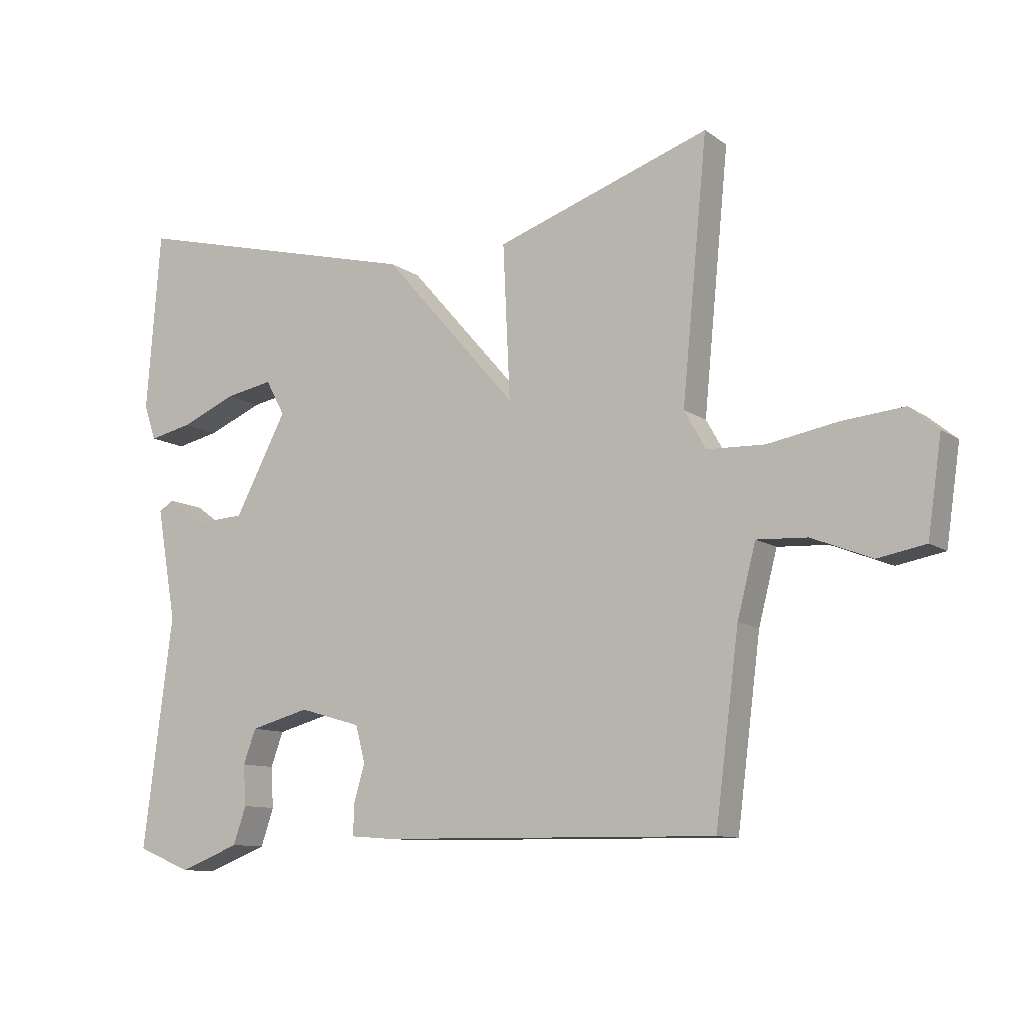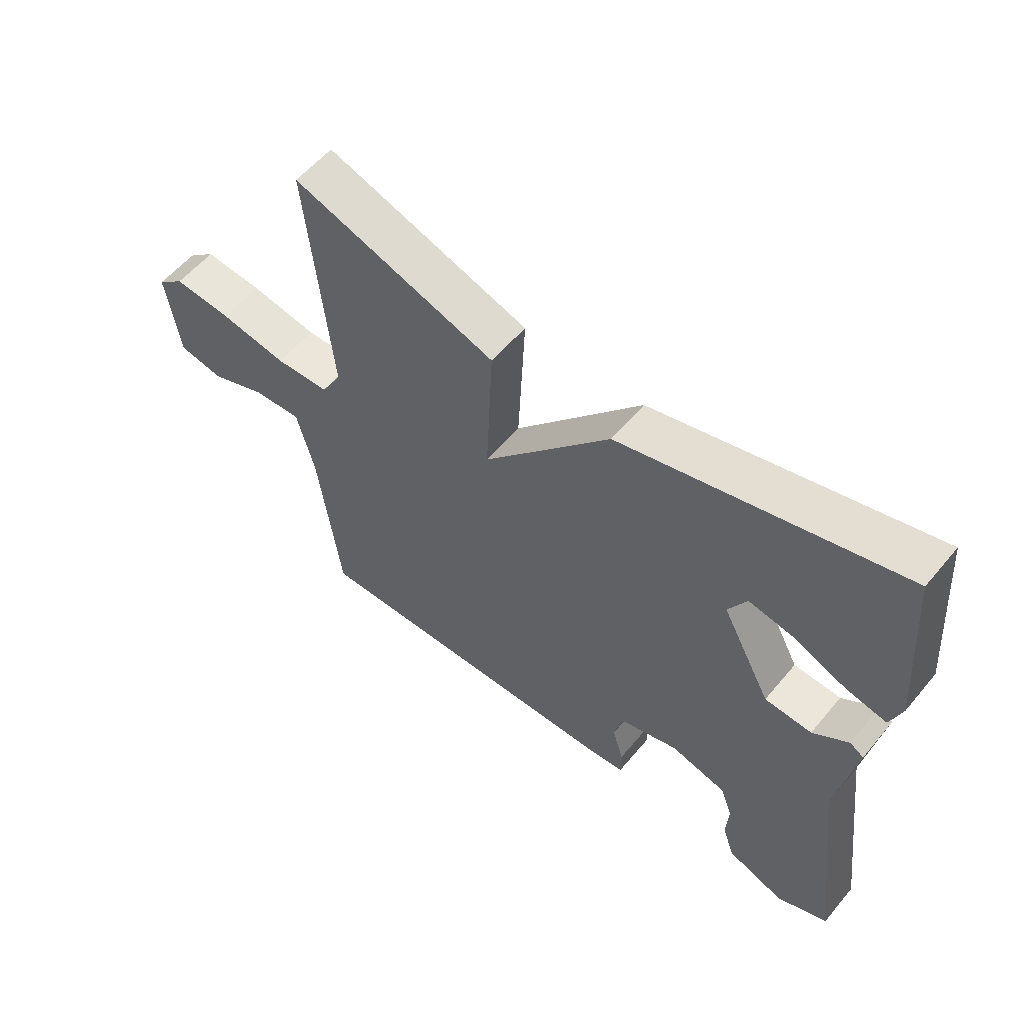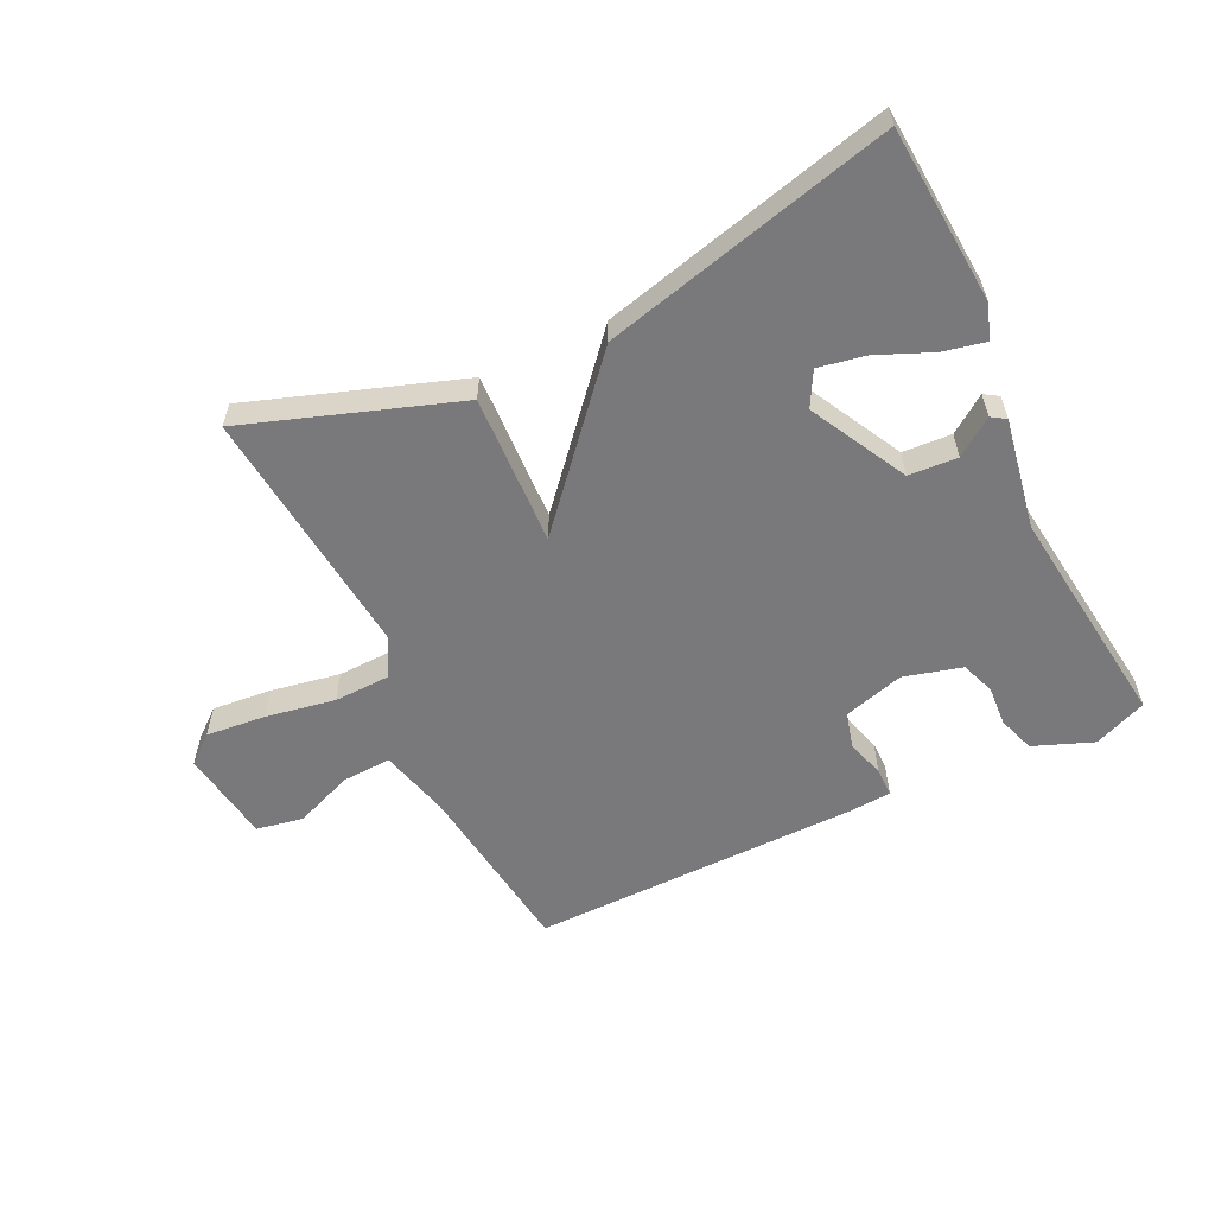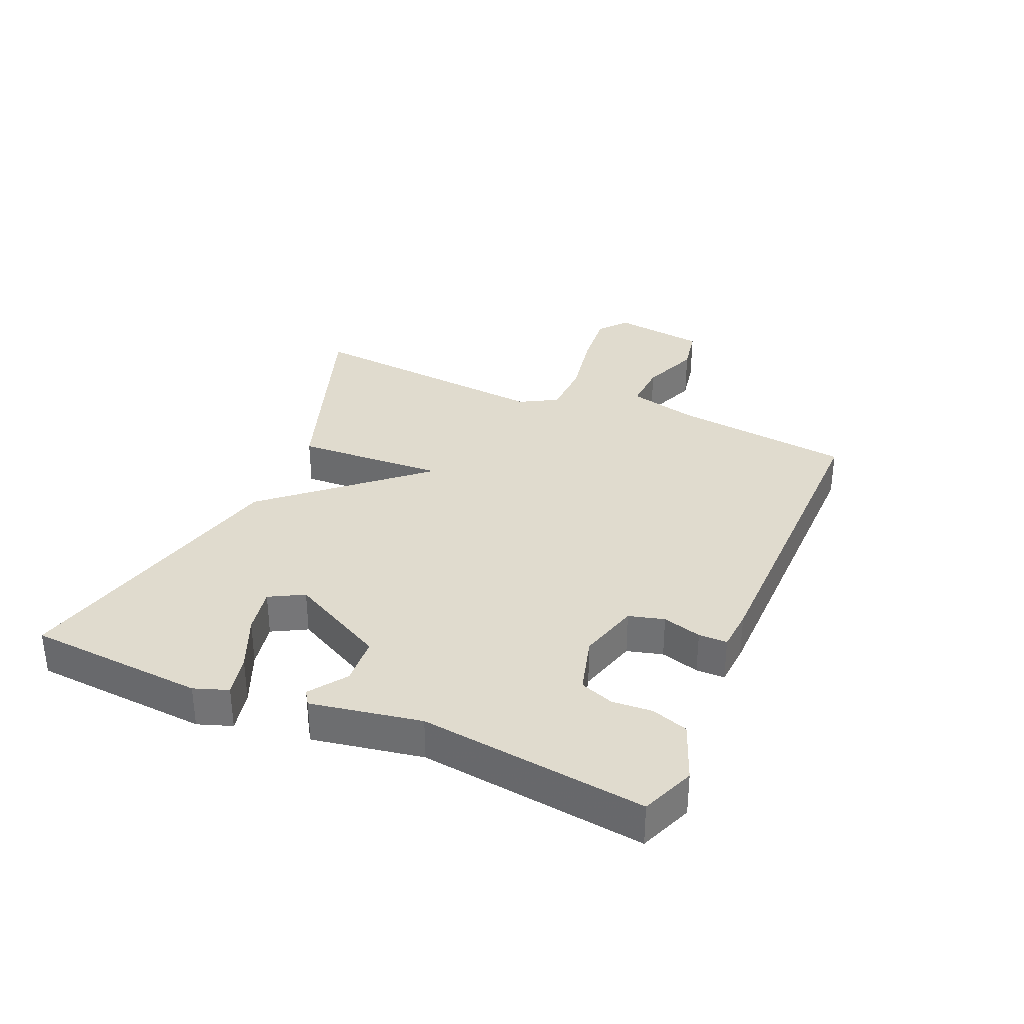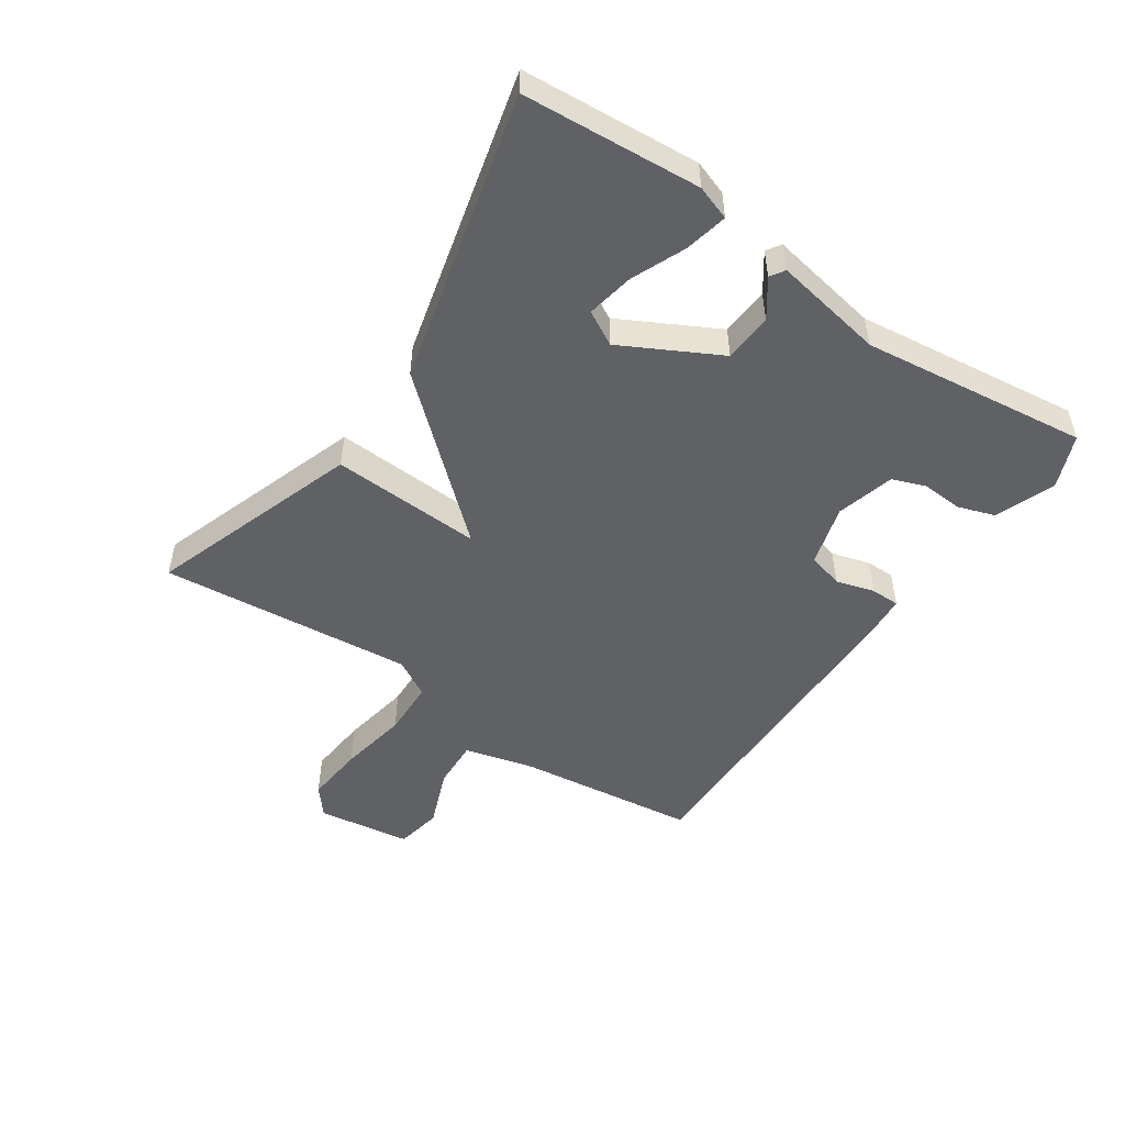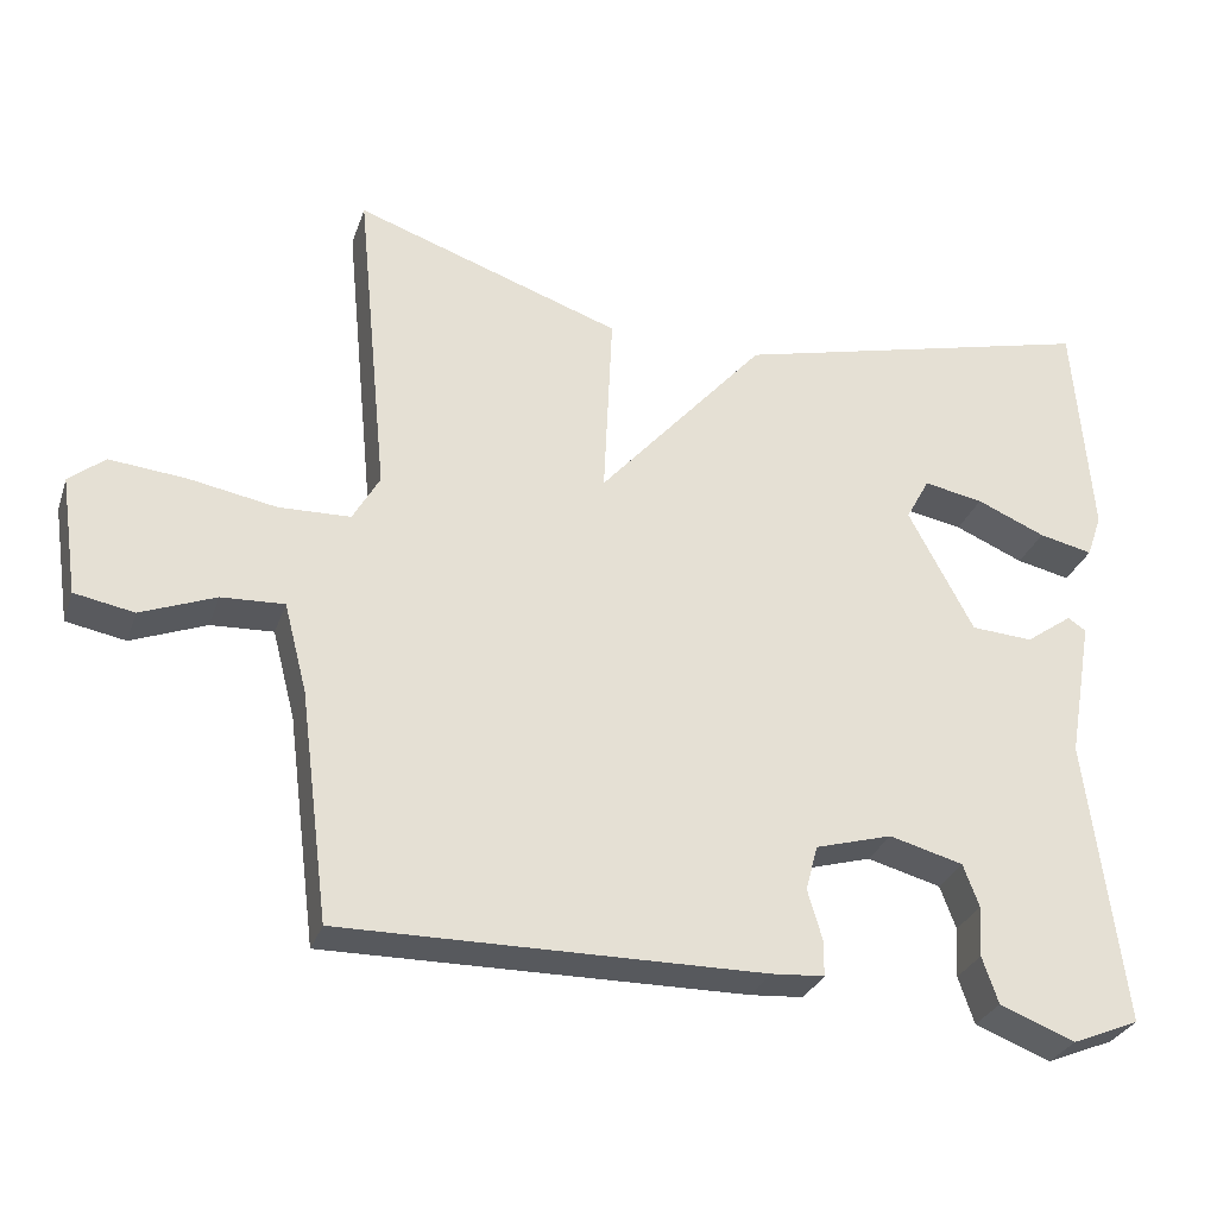
<metadata>
{"format":"obj","ext":"obj","renderer":"f3d","projection":"perspective","resolution":1024,"background":"white","views":[{"elev":-10.4,"azim":-149.0,"up":"+Z"},{"elev":56.8,"azim":39.3,"up":"+Z"},{"elev":-57.9,"azim":25.7,"up":"+Y"},{"elev":33.5,"azim":113.1,"up":"+Y"},{"elev":-50.4,"azim":55.7,"up":"+Y"},{"elev":-29.7,"azim":-17.3,"up":"+Z"}]}
</metadata>
<code>
v -0.5 0.07 0.5
v -0.163 0.07 0.384
v -0.174 0.07 0.143
v 0.037 0.07 0.384
v 0.5 0.07 0.5
v 0.522 0.07 0.216
v 0.503 0.07 0.161
v 0.435 0.07 0.176
v 0.348 0.07 0.213
v 0.273 0.07 0.227
v 0.243 0.07 0.172
v 0.325 0.07 0.017
v 0.403 0.07 0.012
v 0.462 0.07 0.054
v 0.485 0.07 0.039
v 0.454 0.07 -0.138
v 0.5 0.07 -0.5
v 0.415 0.07 -0.535
v 0.32 0.07 -0.498
v 0.3 0.07 -0.439
v 0.304 0.07 -0.375
v 0.284 0.07 -0.321
v 0.191 0.07 -0.296
v 0.094 0.07 -0.324
v 0.079 0.07 -0.381
v 0.097 0.07 -0.443
v 0.097 0.07 -0.489
v 0.03 0.07 -0.494
v -0.5 0.07 -0.5
v -0.537 0.07 -0.212
v -0.566 0.07 -0.1
v -0.645 0.07 -0.104
v -0.739 0.07 -0.141
v -0.814 0.07 -0.127
v -0.836 0.07 0.023
v -0.791 0.07 0.06
v -0.695 0.07 0.051
v -0.584 0.07 0.031
v -0.494 0.07 0.034
v -0.46 0.07 0.094
v -0.5 0 0.5
v -0.163 0 0.384
v -0.174 0 0.143
v 0.037 0 0.384
v 0.5 0 0.5
v 0.522 0 0.216
v 0.503 0 0.161
v 0.435 0 0.176
v 0.348 0 0.213
v 0.273 0 0.227
v 0.243 0 0.172
v 0.325 0 0.017
v 0.403 0 0.012
v 0.462 0 0.054
v 0.485 0 0.039
v 0.454 0 -0.138
v 0.5 0 -0.5
v 0.415 0 -0.535
v 0.32 0 -0.498
v 0.3 0 -0.439
v 0.304 0 -0.375
v 0.284 0 -0.321
v 0.191 0 -0.296
v 0.094 0 -0.324
v 0.079 0 -0.381
v 0.097 0 -0.443
v 0.097 0 -0.489
v 0.03 0 -0.494
v -0.5 0 -0.5
v -0.537 0 -0.212
v -0.566 0 -0.1
v -0.645 0 -0.104
v -0.739 0 -0.141
v -0.814 0 -0.127
v -0.836 0 0.023
v -0.791 0 0.06
v -0.695 0 0.051
v -0.584 0 0.031
v -0.494 0 0.034
v -0.46 0 0.094
f 36 37 38
f 35 36 38
f 34 35 38
f 33 34 38
f 32 33 38
f 31 32 38 39
f 30 31 39 40
f 29 30 40
f 28 29 40
f 27 28 40
f 26 27 40
f 25 26 40
f 19 20 21
f 18 19 21
f 17 18 21
f 16 17 21
f 16 21 22
f 15 16 22
f 14 15 22
f 13 14 22
f 12 13 22 23
f 7 8 9
f 6 7 9
f 5 6 9
f 4 5 9
f 4 9 10
f 3 4 10 11
f 1 2 3
f 40 1 3
f 25 40 3
f 24 25 3
f 12 23 24
f 11 12 24
f 3 11 24
f 78 77 76
f 78 76 75
f 78 75 74
f 78 74 73
f 78 73 72
f 79 78 72 71
f 80 79 71 70
f 80 70 69
f 80 69 68
f 80 68 67
f 80 67 66
f 80 66 65
f 61 60 59
f 61 59 58
f 61 58 57
f 61 57 56
f 62 61 56
f 62 56 55
f 62 55 54
f 62 54 53
f 63 62 53 52
f 49 48 47
f 49 47 46
f 49 46 45
f 49 45 44
f 50 49 44
f 51 50 44 43
f 43 42 41
f 43 41 80
f 43 80 65
f 43 65 64
f 64 63 52
f 64 52 51
f 64 51 43
f 1 41 42 2
f 2 42 43 3
f 3 43 44 4
f 4 44 45 5
f 5 45 46 6
f 6 46 47 7
f 7 47 48 8
f 8 48 49 9
f 9 49 50 10
f 10 50 51 11
f 11 51 52 12
f 12 52 53 13
f 13 53 54 14
f 14 54 55 15
f 15 55 56 16
f 16 56 57 17
f 17 57 58 18
f 18 58 59 19
f 19 59 60 20
f 20 60 61 21
f 21 61 62 22
f 22 62 63 23
f 23 63 64 24
f 24 64 65 25
f 25 65 66 26
f 26 66 67 27
f 27 67 68 28
f 28 68 69 29
f 29 69 70 30
f 30 70 71 31
f 31 71 72 32
f 32 72 73 33
f 33 73 74 34
f 34 74 75 35
f 35 75 76 36
f 36 76 77 37
f 37 77 78 38
f 38 78 79 39
f 39 79 80 40
f 40 80 41 1

</code>
